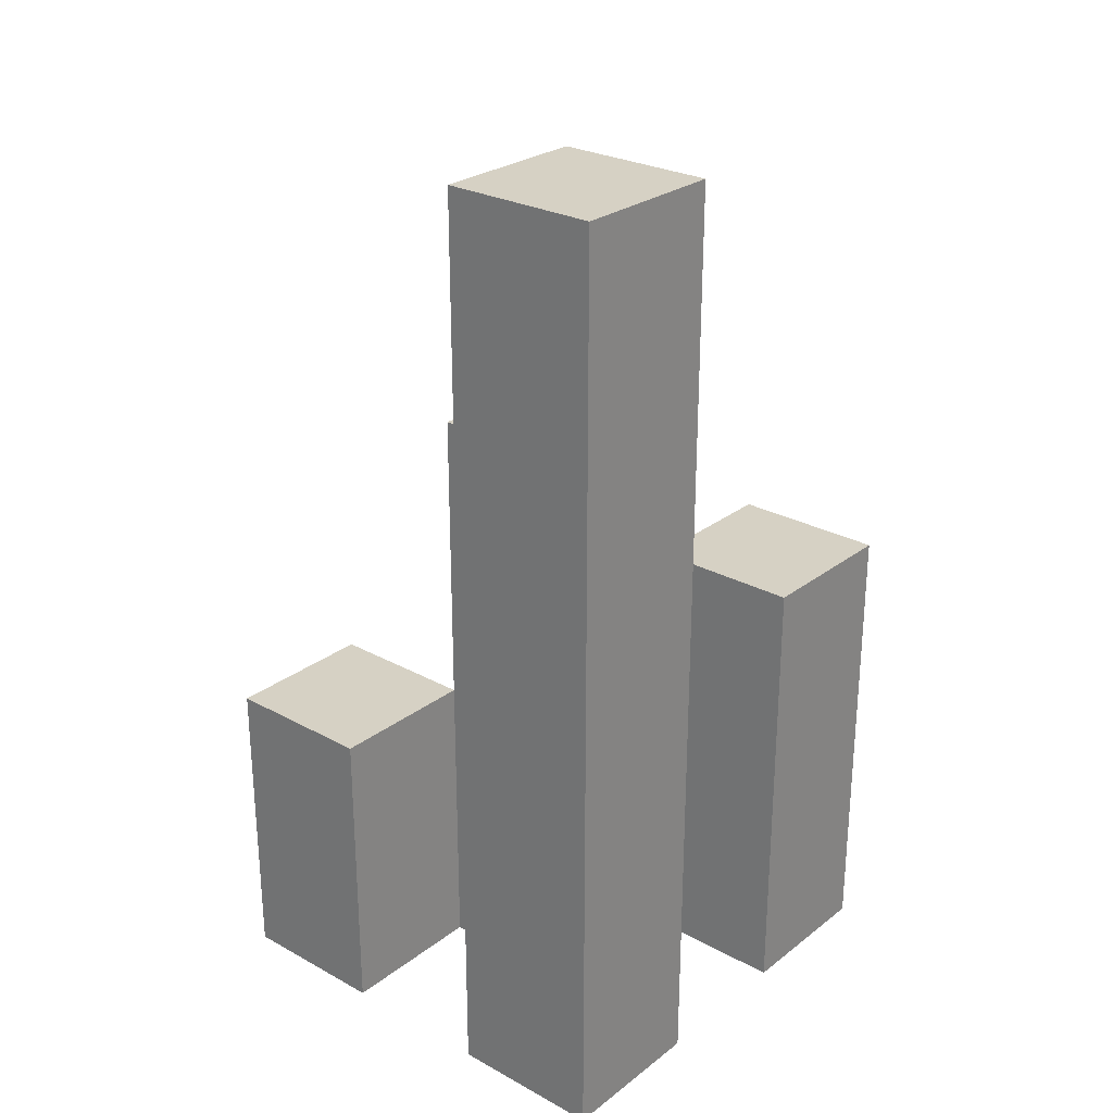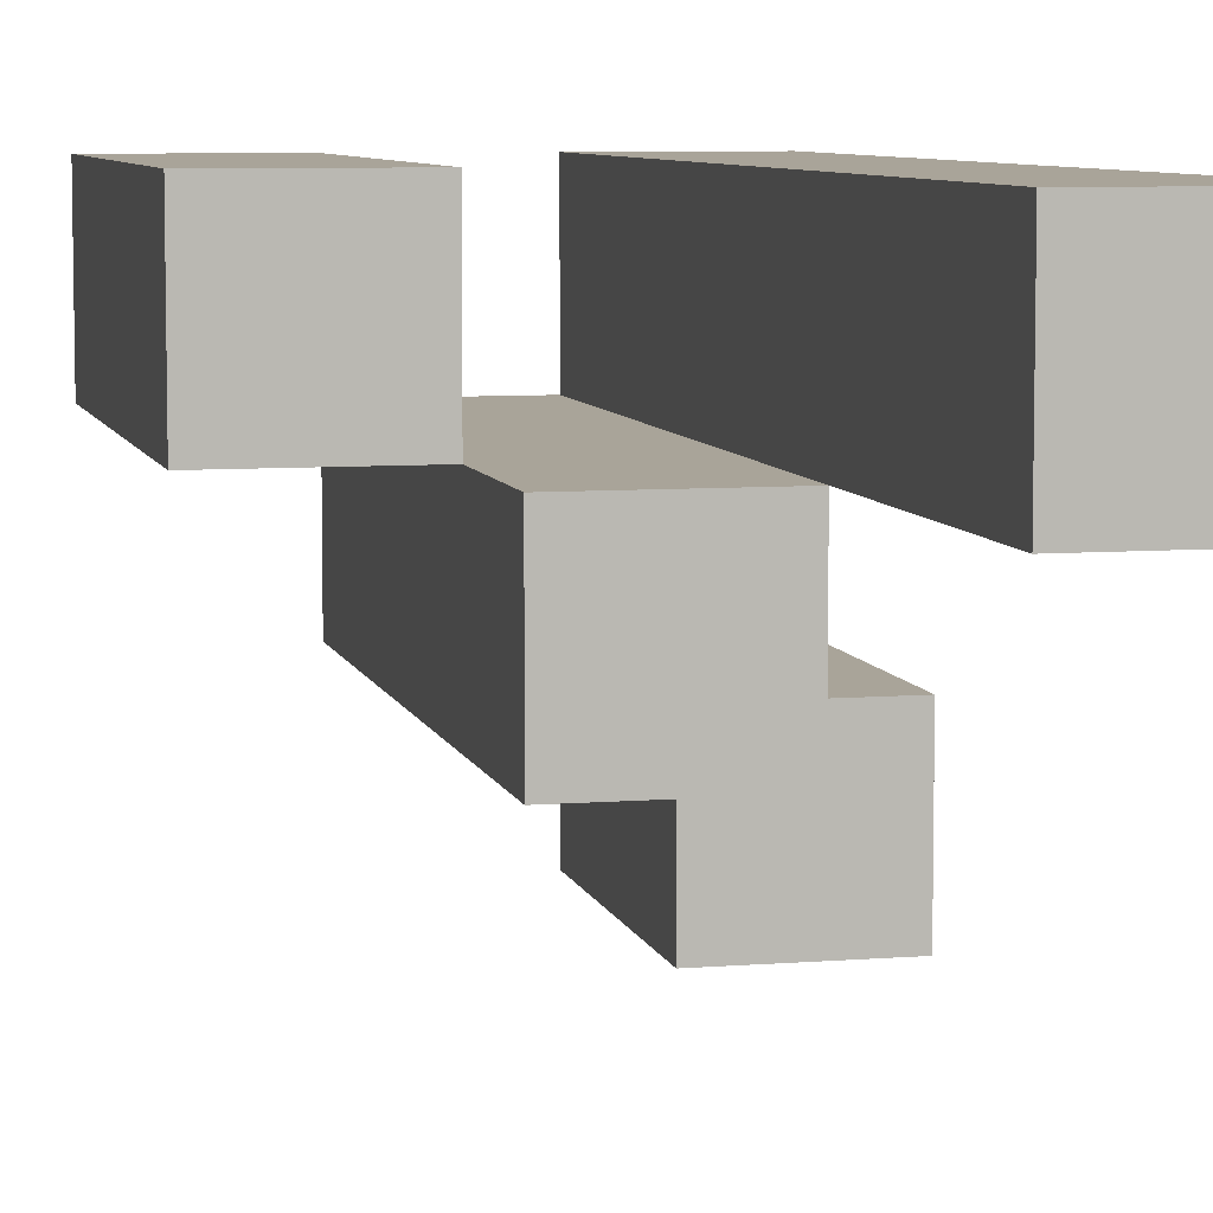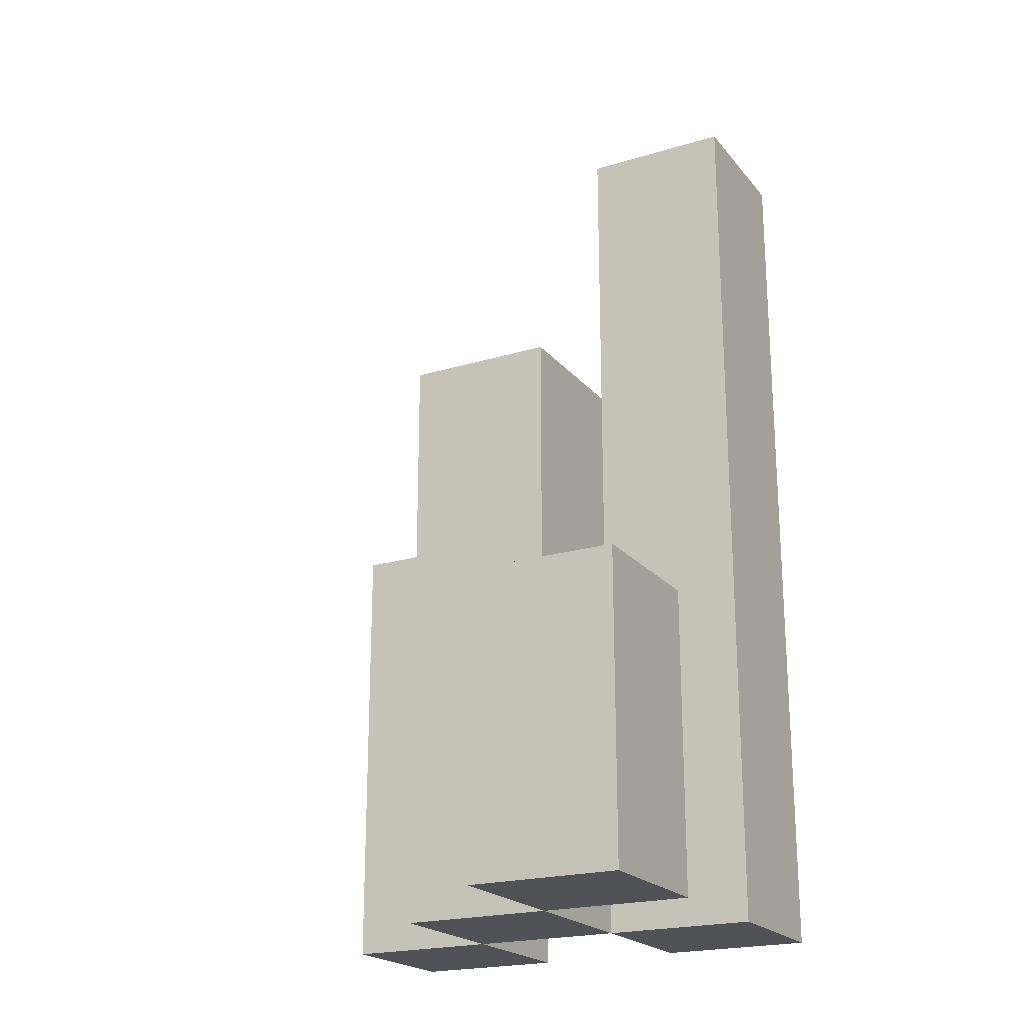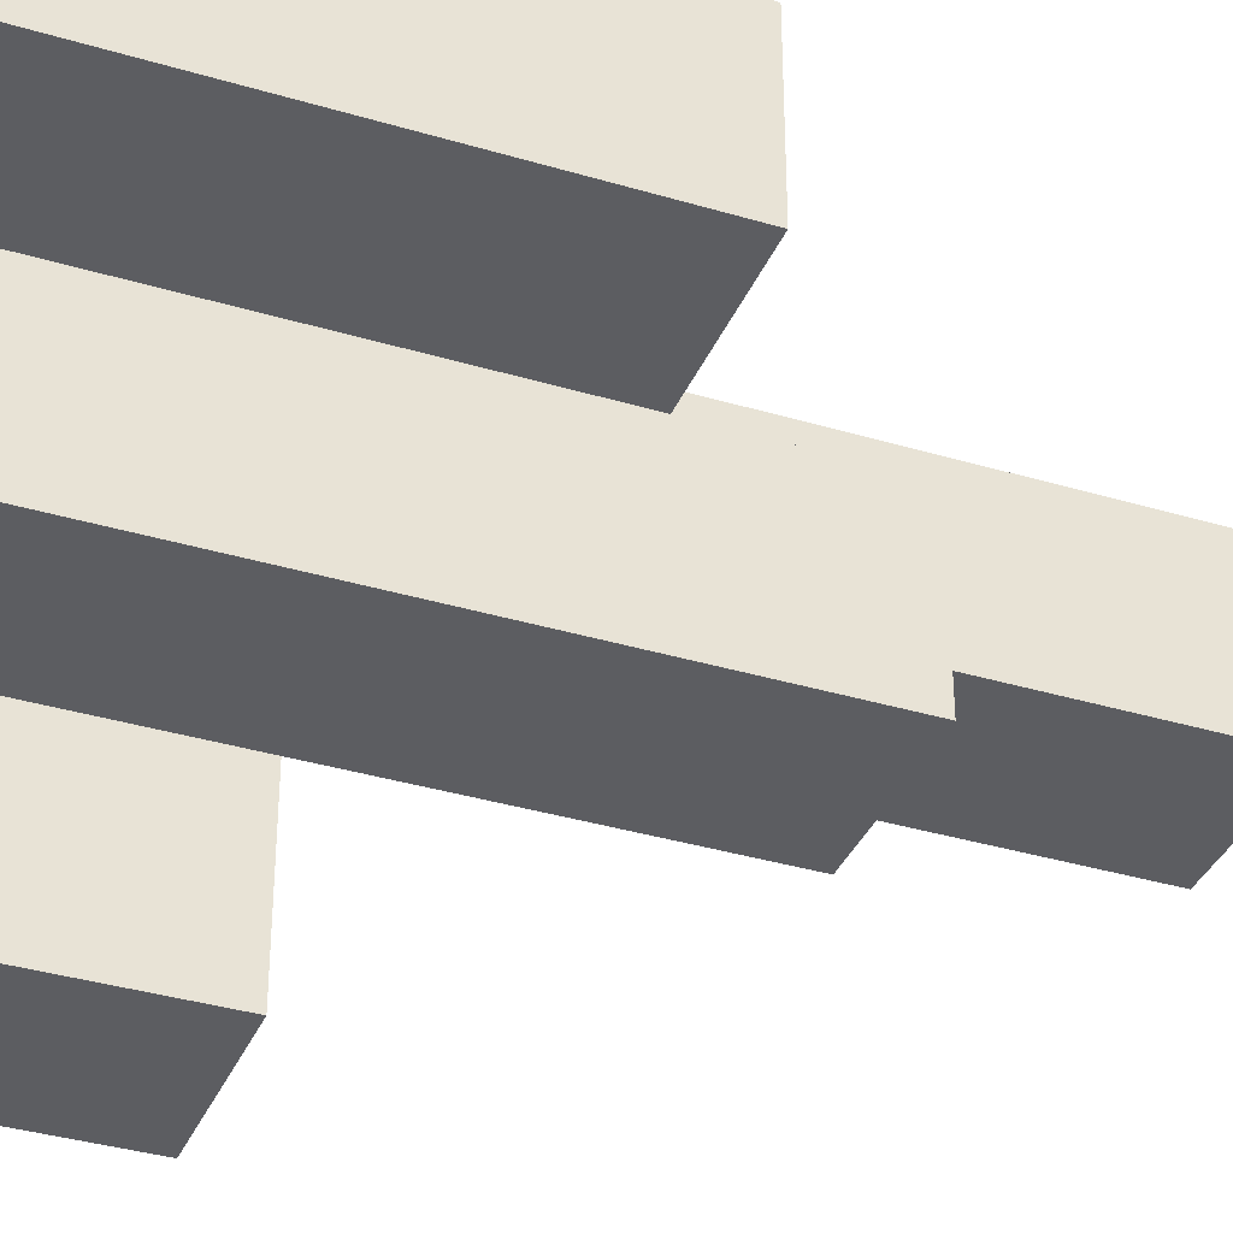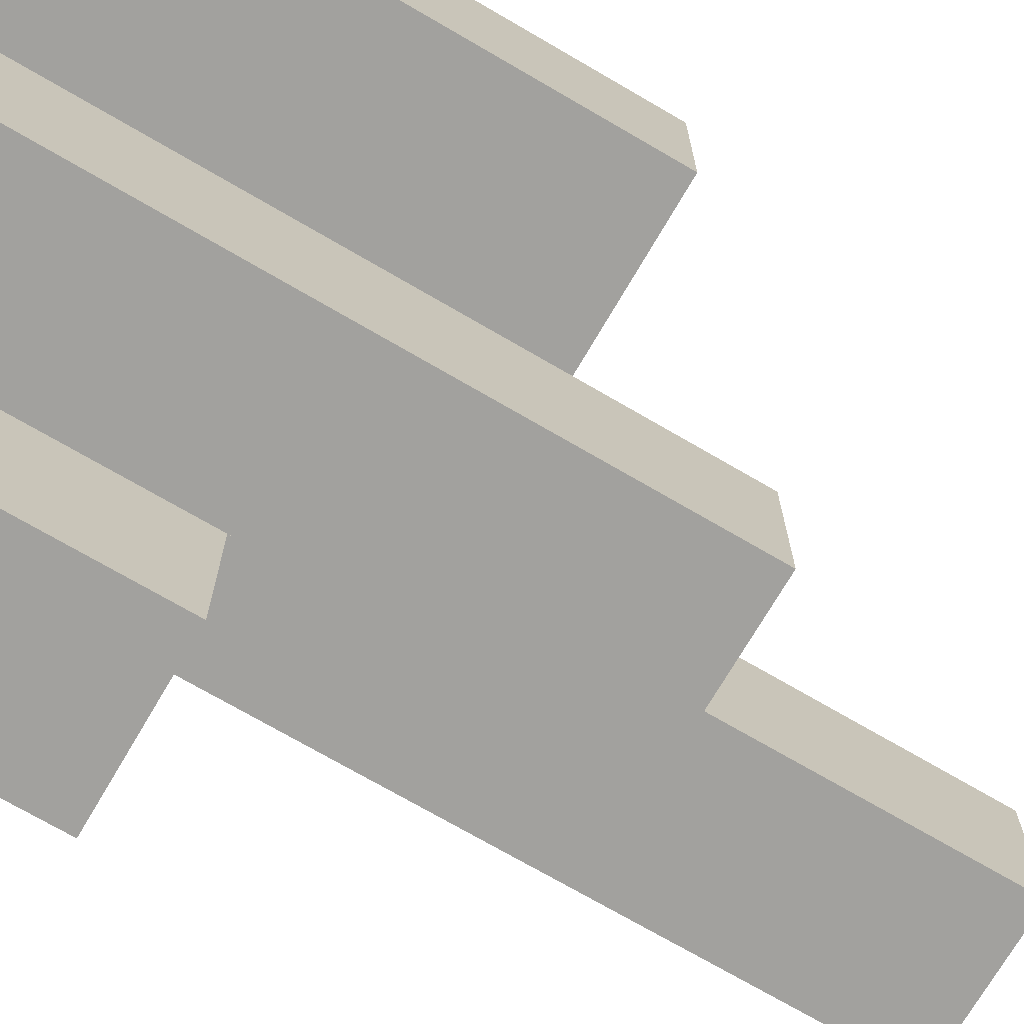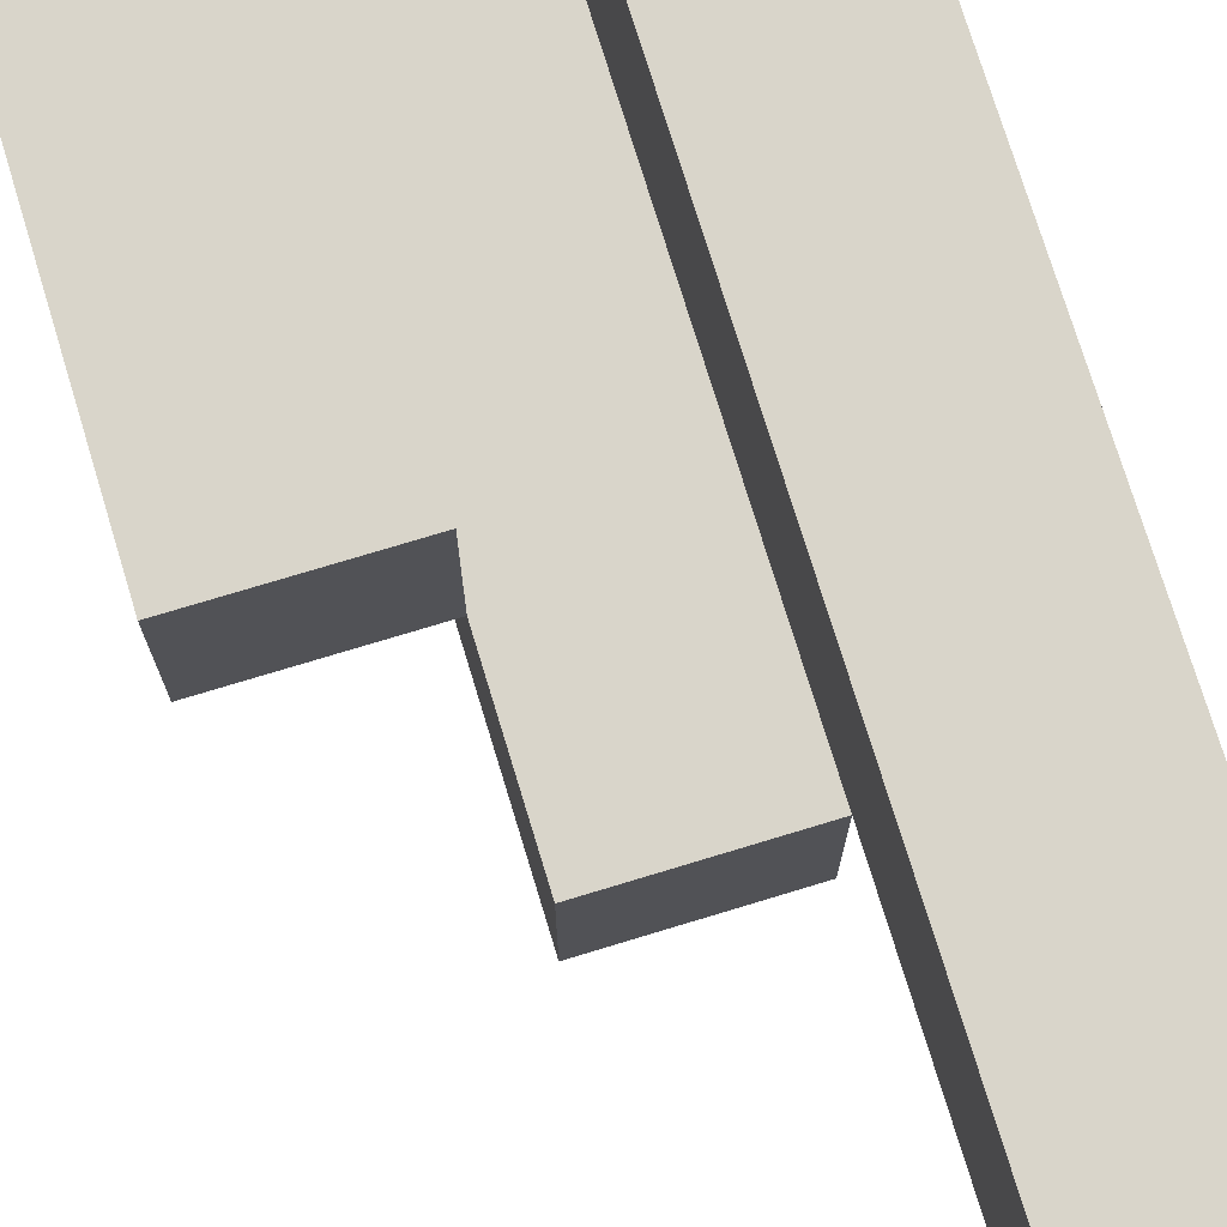
<metadata>
{"format":"obj","ext":"obj","renderer":"f3d","projection":"perspective","resolution":1024,"background":"white","views":[{"elev":26.7,"azim":-49.6,"up":"+Y"},{"elev":7.2,"azim":166.9,"up":"+Z"},{"elev":-21.3,"azim":-151.8,"up":"+Y"},{"elev":-36.3,"azim":68.7,"up":"+Z"},{"elev":-72.0,"azim":59.7,"up":"+Z"},{"elev":74.6,"azim":163.1,"up":"+Z"}]}
</metadata>
<code>
o
v -17.3 0.9 21.2
v -17.3 0.9 21.1
v -17.3 0.9 21
v -17.3 0.9 20.9
v -17.3 1.1 21
v -17.3 1.1 20.9
v -17.3 1.5 21.2
v -17.3 1.5 21.1
v -17.2 0.9 21.1
v -17.2 0.9 21
v -17.2 1.1 21
v -17.2 1.3 21.1
v -17.2 1.3 21
v -17.1 0.9 21.2
v -17.1 0.9 21.1
v -17.1 1.2 21.2
v -17.1 1.2 21.1
v -17.2 0.9 21.2
v -17.2 0.9 21.1
v -17.2 0.9 21
v -17.2 0.9 20.9
v -17.2 1.1 21
v -17.2 1.1 20.9
v -17.2 1.3 21.1
v -17.2 1.5 21.2
v -17.2 1.5 21.1
v -17.1 0.9 21.1
v -17.1 0.9 21
v -17.1 1.2 21.1
v -17.1 1.3 21.1
v -17.1 1.3 21
v -17 0.9 21.2
v -17 0.9 21.1
v -17 1.2 21.2
v -17 1.2 21.1
v -17.3 0.9 21.2
v -17.3 1.5 21.2
v -17.2 0.9 21.2
v -17.2 1.5 21.2
v -17.1 0.9 21.2
v -17.1 1.2 21.2
v -17 0.9 21.2
v -17 1.2 21.2
v -17.2 0.9 21.1
v -17.2 1.3 21.1
v -17.1 0.9 21.1
v -17.1 1.2 21.1
v -17.1 1.3 21.1
v -17.3 0.9 21
v -17.3 1.1 21
v -17.2 0.9 21
v -17.2 1.1 21
v -17.3 0.9 21.1
v -17.3 1.5 21.1
v -17.2 0.9 21.1
v -17.2 1.3 21.1
v -17.2 1.5 21.1
v -17.1 0.9 21.1
v -17.1 1.2 21.1
v -17 0.9 21.1
v -17 1.2 21.1
v -17.2 0.9 21
v -17.2 1.1 21
v -17.2 1.3 21
v -17.1 0.9 21
v -17.1 1.3 21
v -17.3 0.9 20.9
v -17.3 1.1 20.9
v -17.2 0.9 20.9
v -17.2 1.1 20.9
v -17.3 0.9 21.2
v -17.2 0.9 21.2
v -17.1 0.9 21.2
v -17 0.9 21.2
v -17.3 0.9 21.1
v -17.2 0.9 21.1
v -17.1 0.9 21.1
v -17 0.9 21.1
v -17.3 0.9 21
v -17.2 0.9 21
v -17.1 0.9 21
v -17.3 0.9 20.9
v -17.2 0.9 20.9
v -17.3 1.1 21
v -17.2 1.1 21
v -17.3 1.1 20.9
v -17.2 1.1 20.9
v -17.1 1.2 21.2
v -17 1.2 21.2
v -17.1 1.2 21.1
v -17 1.2 21.1
v -17.2 1.3 21.1
v -17.1 1.3 21.1
v -17.2 1.3 21
v -17.1 1.3 21
v -17.3 1.5 21.2
v -17.2 1.5 21.2
v -17.3 1.5 21.1
v -17.2 1.5 21.1
f 5 4 3
f 6 4 5
f 7 2 1
f 8 2 7
f 11 10 9
f 12 11 9
f 13 11 12
f 16 15 14
f 17 15 16
f 20 21 22
f 22 21 23
f 18 19 24
f 18 24 25
f 25 24 26
f 27 28 29
f 29 28 30
f 30 28 31
f 32 33 34
f 34 33 35
f 38 37 36
f 39 37 38
f 42 41 40
f 43 41 42
f 46 45 44
f 47 45 46
f 48 45 47
f 51 50 49
f 52 50 51
f 53 54 55
f 55 54 56
f 56 54 57
f 58 59 60
f 60 59 61
f 62 63 65
f 63 64 65
f 65 64 66
f 67 68 69
f 69 68 70
f 75 72 71
f 76 72 75
f 77 74 73
f 78 74 77
f 80 77 76
f 81 77 80
f 82 80 79
f 83 80 82
f 84 85 86
f 86 85 87
f 88 89 90
f 90 89 91
f 92 93 94
f 94 93 95
f 96 97 98
f 98 97 99

</code>
